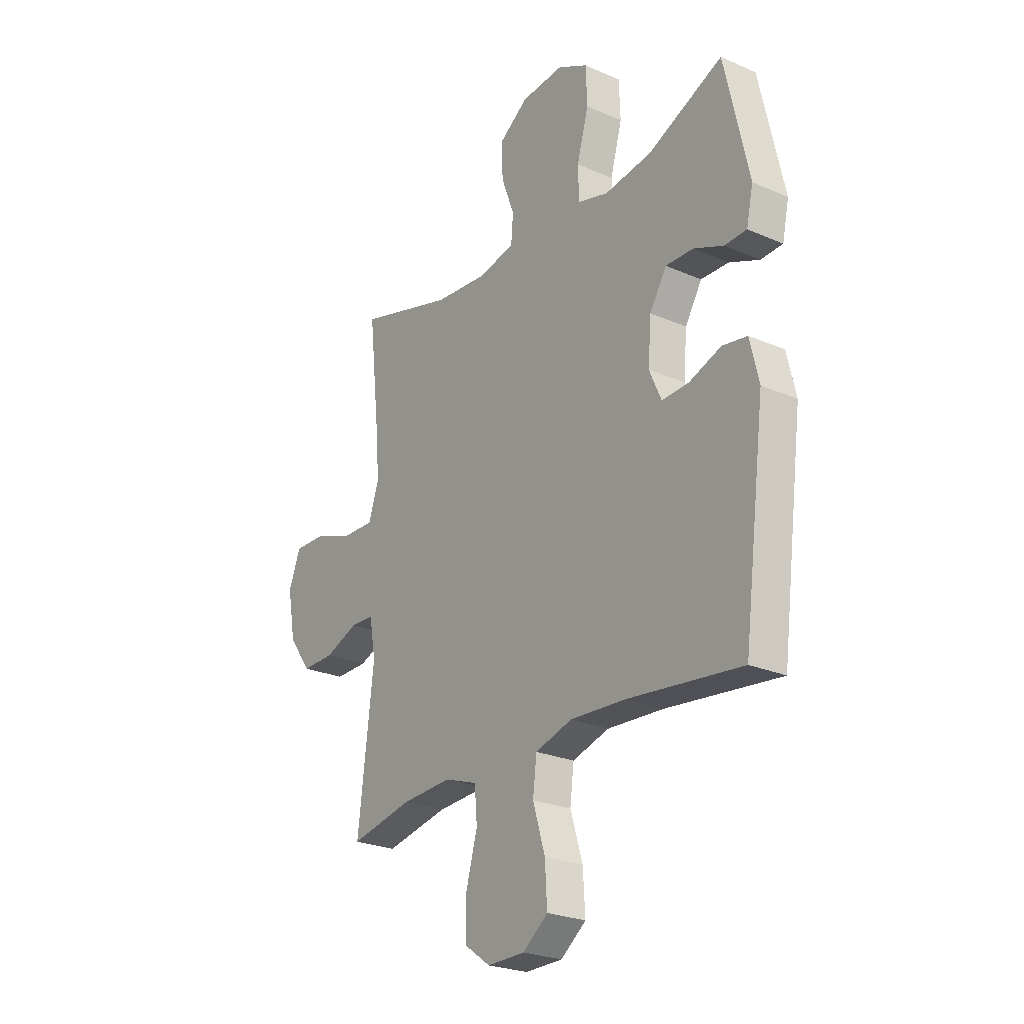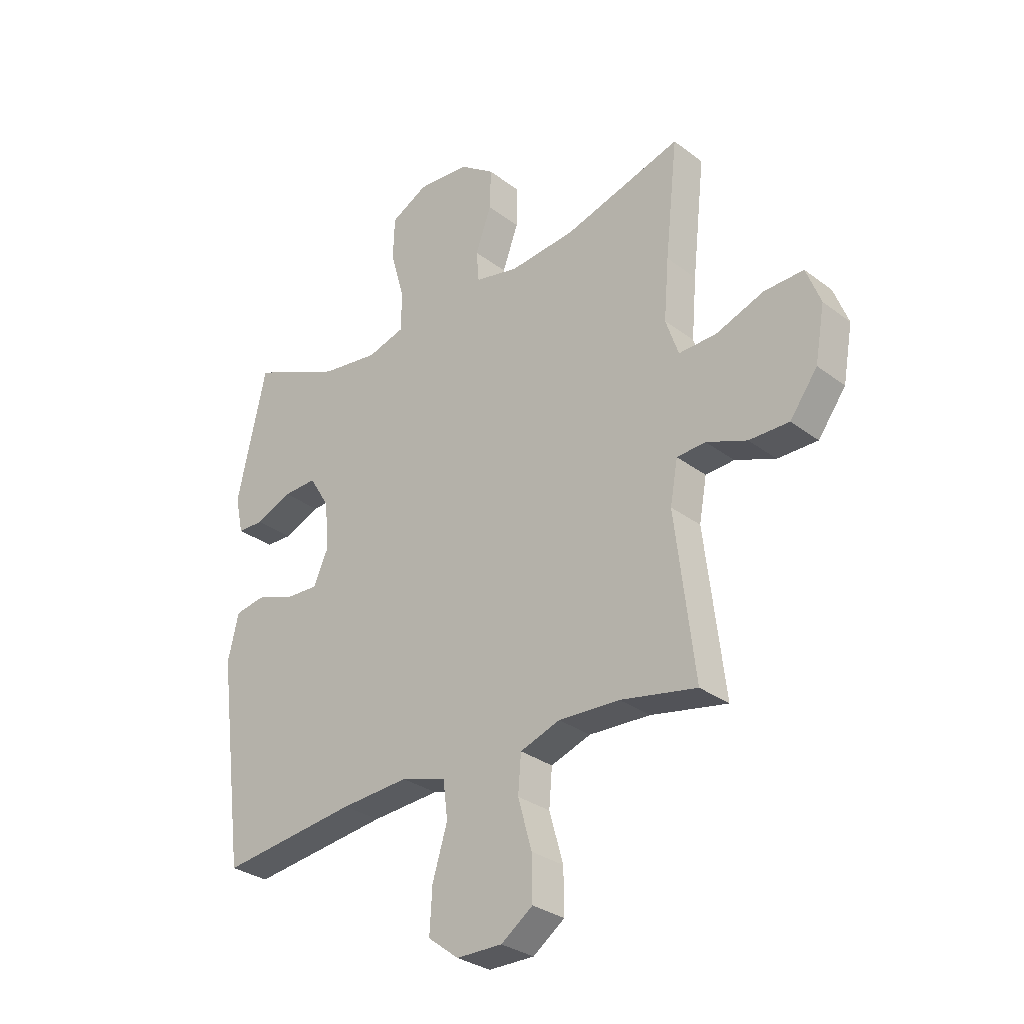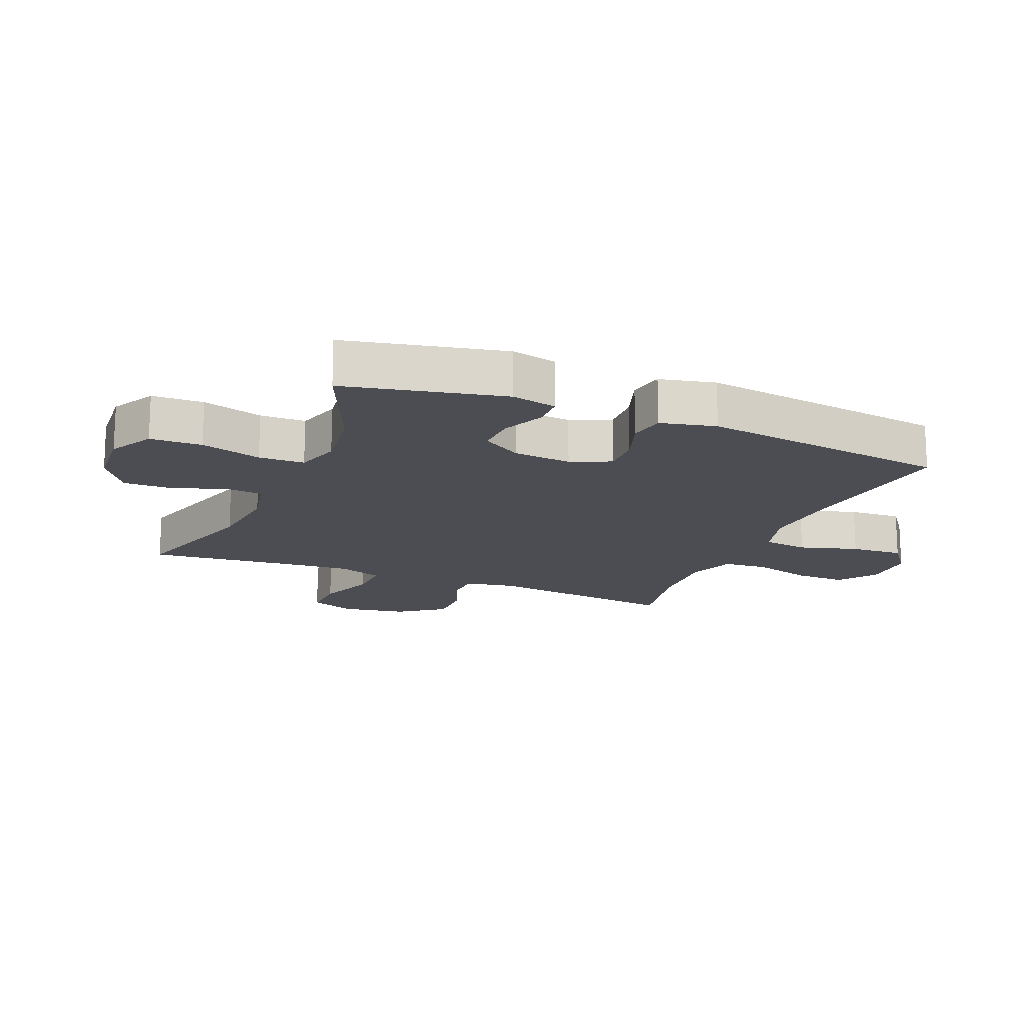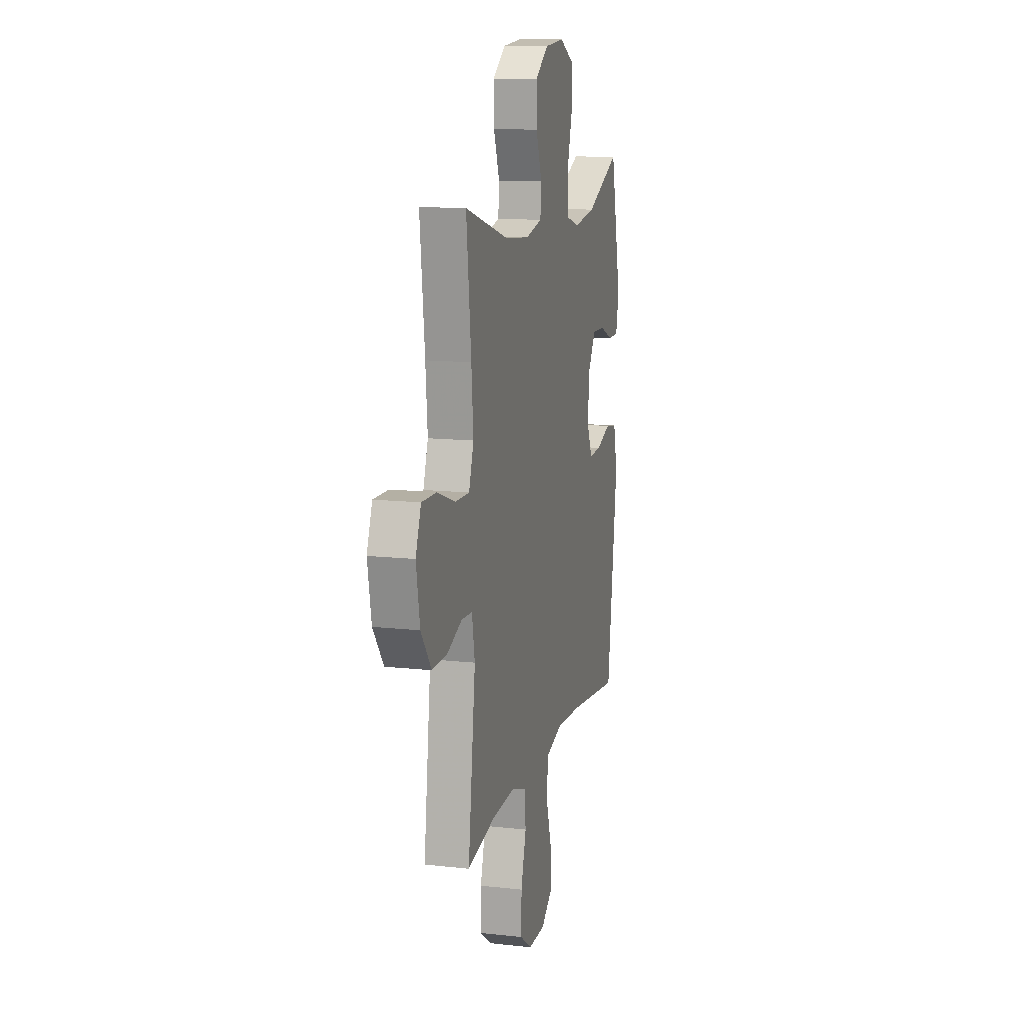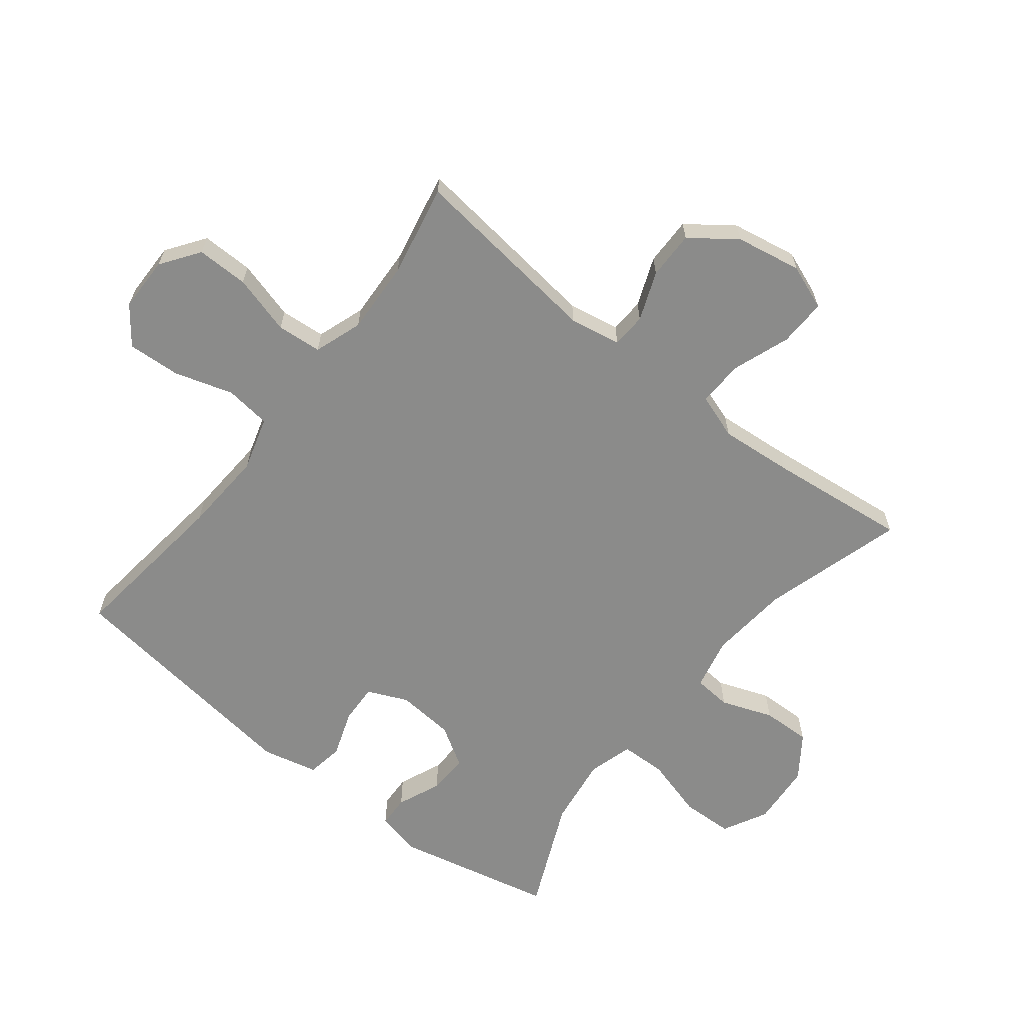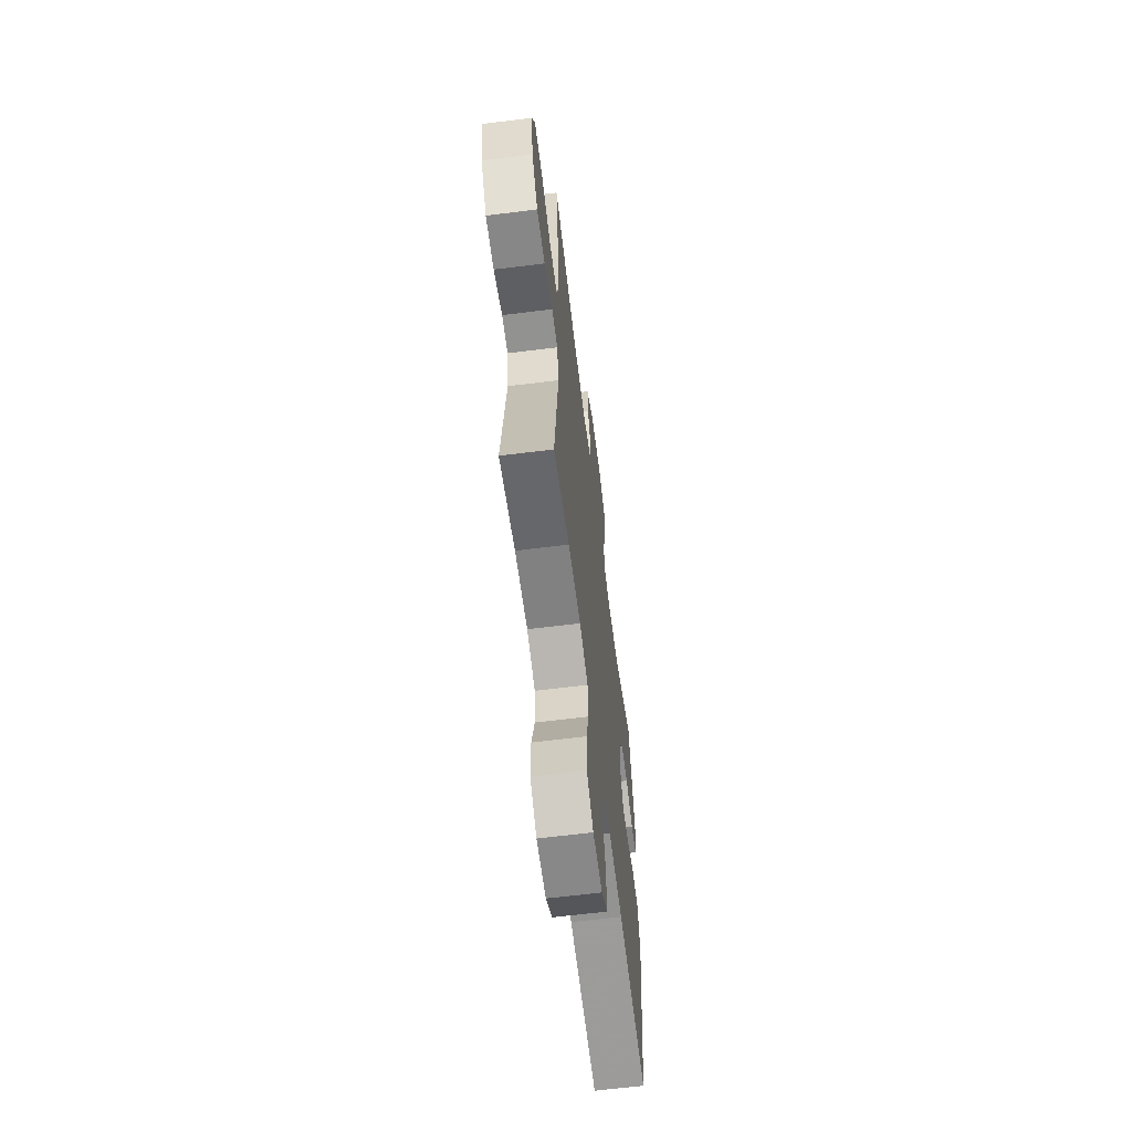
<metadata>
{"format":"obj","ext":"obj","renderer":"f3d","projection":"perspective","resolution":1024,"background":"white","views":[{"elev":-24.9,"azim":54.6,"up":"+Z"},{"elev":-30.6,"azim":-137.2,"up":"+Z"},{"elev":-16.3,"azim":67.1,"up":"+Y"},{"elev":12.8,"azim":-75.5,"up":"+Z"},{"elev":-63.7,"azim":-128.2,"up":"+Y"},{"elev":-63.3,"azim":-82.8,"up":"+Z"}]}
</metadata>
<code>
v -0.5 0.07 0.5
v -0.27 0.07 0.433
v -0.141 0.07 0.421
v -0.056 0.07 0.44
v -0.051 0.07 0.501
v -0.082 0.07 0.585
v -0.084 0.07 0.664
v -0.015 0.07 0.713
v 0.087 0.07 0.721
v 0.159 0.07 0.683
v 0.162 0.07 0.599
v 0.134 0.07 0.5
v 0.136 0.07 0.426
v 0.209 0.07 0.405
v 0.322 0.07 0.421
v 0.5 0.07 0.5
v 0.557 0.07 0.243
v 0.541 0.07 0.17
v 0.489 0.07 0.168
v 0.418 0.07 0.198
v 0.352 0.07 0.2
v 0.312 0.07 0.135
v 0.304 0.07 0.041
v 0.333 0.07 -0.024
v 0.397 0.07 -0.021
v 0.473 0.07 0.006
v 0.532 0.07 -0.004
v 0.553 0.07 -0.094
v 0.5 0.07 -0.5
v 0.231 0.07 -0.468
v 0.098 0.07 -0.46
v 0.01 0.07 -0.486
v 0.001 0.07 -0.56
v 0.03 0.07 -0.655
v 0.035 0.07 -0.741
v -0.025 0.07 -0.787
v -0.114 0.07 -0.788
v -0.176 0.07 -0.744
v -0.175 0.07 -0.66
v -0.148 0.07 -0.564
v -0.154 0.07 -0.491
v -0.232 0.07 -0.464
v -0.351 0.07 -0.47
v -0.5 0.07 -0.5
v -0.462 0.07 -0.185
v -0.477 0.07 -0.102
v -0.533 0.07 -0.099
v -0.612 0.07 -0.13
v -0.69 0.07 -0.131
v -0.744 0.07 -0.058
v -0.763 0.07 0.048
v -0.735 0.07 0.121
v -0.658 0.07 0.119
v -0.564 0.07 0.085
v -0.49 0.07 0.083
v -0.465 0.07 0.156
v -0.475 0.07 0.274
v -0.5 0 0.5
v -0.27 0 0.433
v -0.141 0 0.421
v -0.056 0 0.44
v -0.051 0 0.501
v -0.082 0 0.585
v -0.084 0 0.664
v -0.015 0 0.713
v 0.087 0 0.721
v 0.159 0 0.683
v 0.162 0 0.599
v 0.134 0 0.5
v 0.136 0 0.426
v 0.209 0 0.405
v 0.322 0 0.421
v 0.5 0 0.5
v 0.557 0 0.243
v 0.541 0 0.17
v 0.489 0 0.168
v 0.418 0 0.198
v 0.352 0 0.2
v 0.312 0 0.135
v 0.304 0 0.041
v 0.333 0 -0.024
v 0.397 0 -0.021
v 0.473 0 0.006
v 0.532 0 -0.004
v 0.553 0 -0.094
v 0.5 0 -0.5
v 0.231 0 -0.468
v 0.098 0 -0.46
v 0.01 0 -0.486
v 0.001 0 -0.56
v 0.03 0 -0.655
v 0.035 0 -0.741
v -0.025 0 -0.787
v -0.114 0 -0.788
v -0.176 0 -0.744
v -0.175 0 -0.66
v -0.148 0 -0.564
v -0.154 0 -0.491
v -0.232 0 -0.464
v -0.351 0 -0.47
v -0.5 0 -0.5
v -0.462 0 -0.185
v -0.477 0 -0.102
v -0.533 0 -0.099
v -0.612 0 -0.13
v -0.69 0 -0.131
v -0.744 0 -0.058
v -0.763 0 0.048
v -0.735 0 0.121
v -0.658 0 0.119
v -0.564 0 0.085
v -0.49 0 0.083
v -0.465 0 0.156
v -0.475 0 0.274
f 52 53 54
f 51 52 54
f 50 51 54
f 49 50 54
f 48 49 54
f 47 48 54
f 46 47 54 55
f 45 46 55 56
f 43 44 45
f 42 43 45 56
f 38 39 40
f 37 38 40
f 36 37 40
f 35 36 40
f 34 35 40
f 33 34 40
f 32 33 40 41
f 42 56 57
f 41 42 57
f 32 41 57
f 31 32 57
f 28 29 30
f 27 28 30
f 26 27 30
f 25 26 30
f 18 19 20
f 17 18 20
f 16 17 20
f 15 16 20
f 14 15 20 21
f 13 14 21 22
f 10 11 12
f 9 10 12
f 8 9 12
f 7 8 12
f 6 7 12
f 5 6 12
f 4 5 12 13
f 13 22 23
f 4 13 23
f 3 4 23
f 57 1 2
f 3 23 24
f 2 3 24
f 57 2 24
f 31 57 24
f 24 25 30 31
f 111 110 109
f 111 109 108
f 111 108 107
f 111 107 106
f 111 106 105
f 111 105 104
f 112 111 104 103
f 113 112 103 102
f 102 101 100
f 113 102 100 99
f 97 96 95
f 97 95 94
f 97 94 93
f 97 93 92
f 97 92 91
f 97 91 90
f 98 97 90 89
f 114 113 99
f 114 99 98
f 114 98 89
f 114 89 88
f 87 86 85
f 87 85 84
f 87 84 83
f 87 83 82
f 77 76 75
f 77 75 74
f 77 74 73
f 77 73 72
f 78 77 72 71
f 79 78 71 70
f 69 68 67
f 69 67 66
f 69 66 65
f 69 65 64
f 69 64 63
f 69 63 62
f 70 69 62 61
f 80 79 70
f 80 70 61
f 80 61 60
f 59 58 114
f 81 80 60
f 81 60 59
f 81 59 114
f 81 114 88
f 88 87 82 81
f 1 58 59 2
f 2 59 60 3
f 3 60 61 4
f 4 61 62 5
f 5 62 63 6
f 6 63 64 7
f 7 64 65 8
f 8 65 66 9
f 9 66 67 10
f 10 67 68 11
f 11 68 69 12
f 12 69 70 13
f 13 70 71 14
f 14 71 72 15
f 15 72 73 16
f 16 73 74 17
f 17 74 75 18
f 18 75 76 19
f 19 76 77 20
f 20 77 78 21
f 21 78 79 22
f 22 79 80 23
f 23 80 81 24
f 24 81 82 25
f 25 82 83 26
f 26 83 84 27
f 27 84 85 28
f 28 85 86 29
f 29 86 87 30
f 30 87 88 31
f 31 88 89 32
f 32 89 90 33
f 33 90 91 34
f 34 91 92 35
f 35 92 93 36
f 36 93 94 37
f 37 94 95 38
f 38 95 96 39
f 39 96 97 40
f 40 97 98 41
f 41 98 99 42
f 42 99 100 43
f 43 100 101 44
f 44 101 102 45
f 45 102 103 46
f 46 103 104 47
f 47 104 105 48
f 48 105 106 49
f 49 106 107 50
f 50 107 108 51
f 51 108 109 52
f 52 109 110 53
f 53 110 111 54
f 54 111 112 55
f 55 112 113 56
f 56 113 114 57
f 57 114 58 1

</code>
